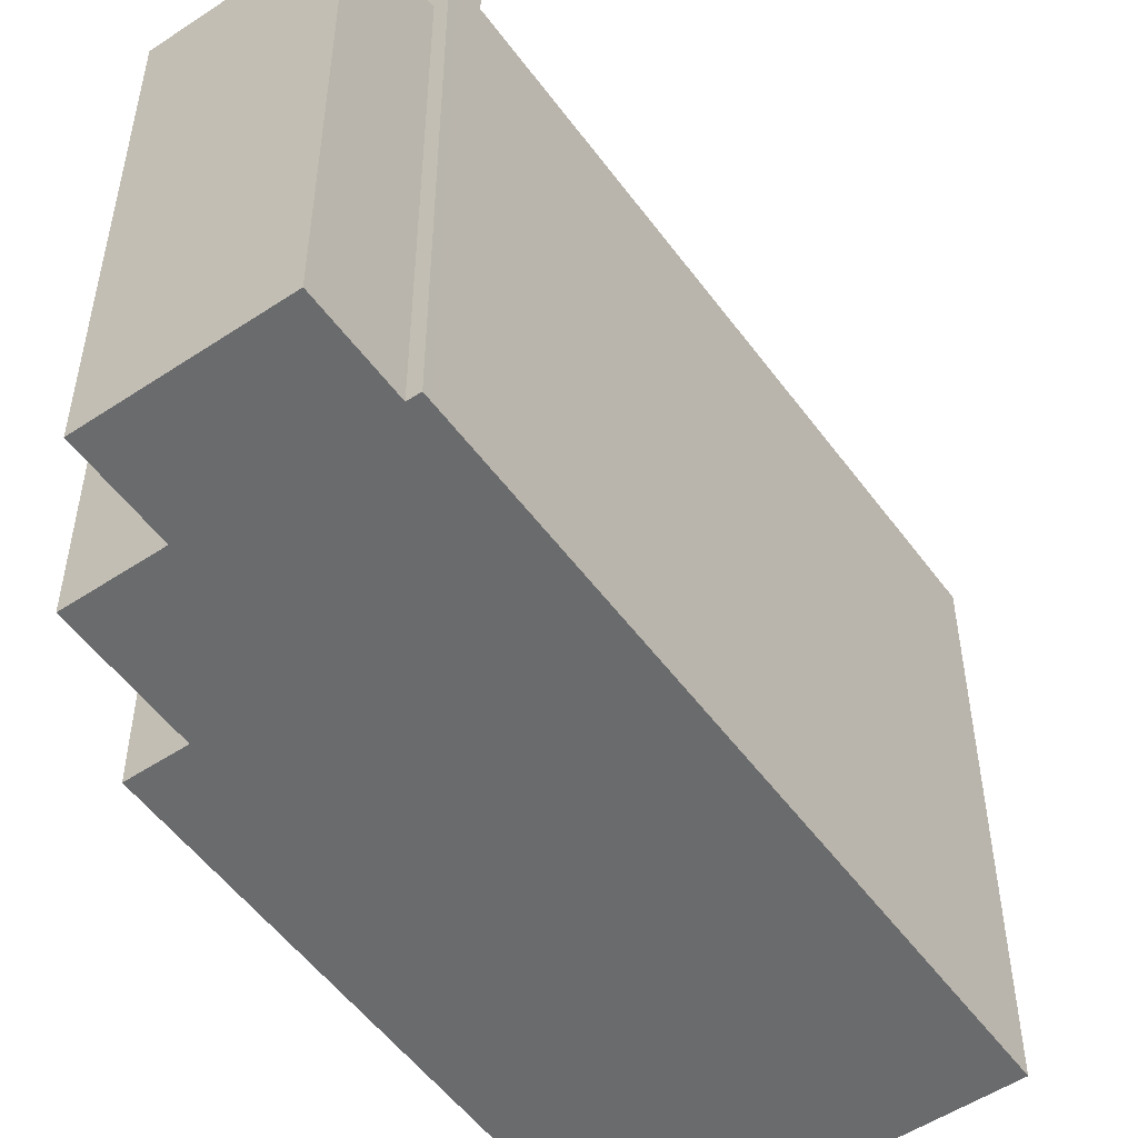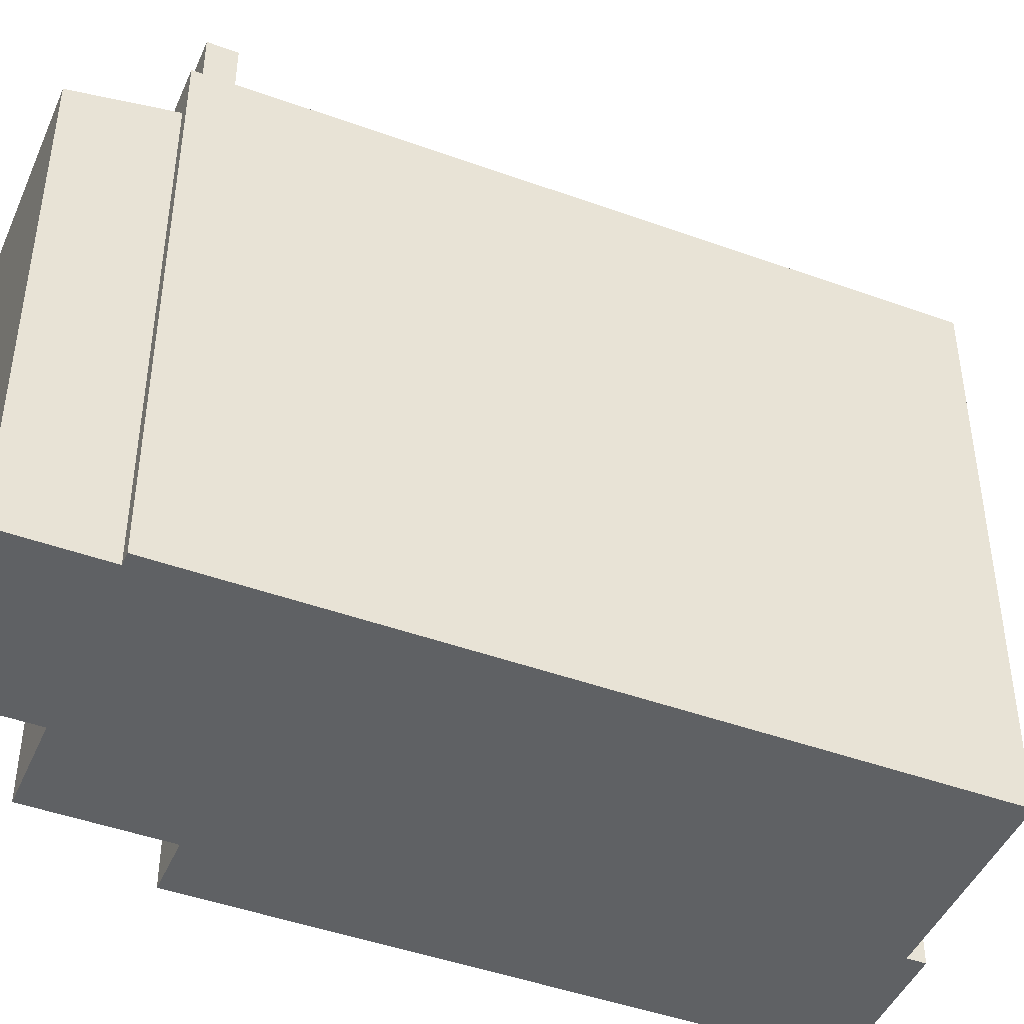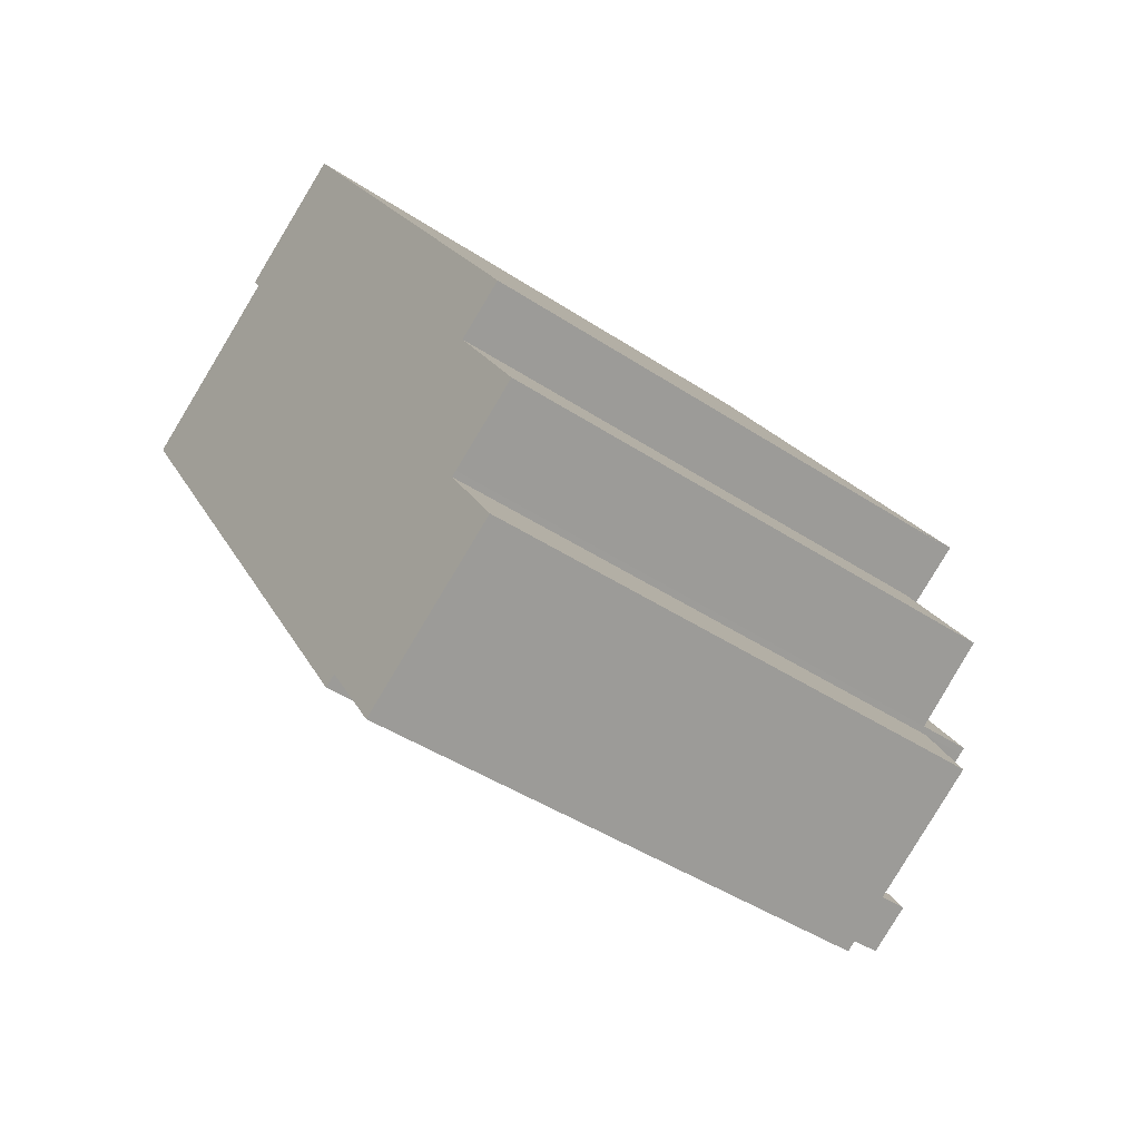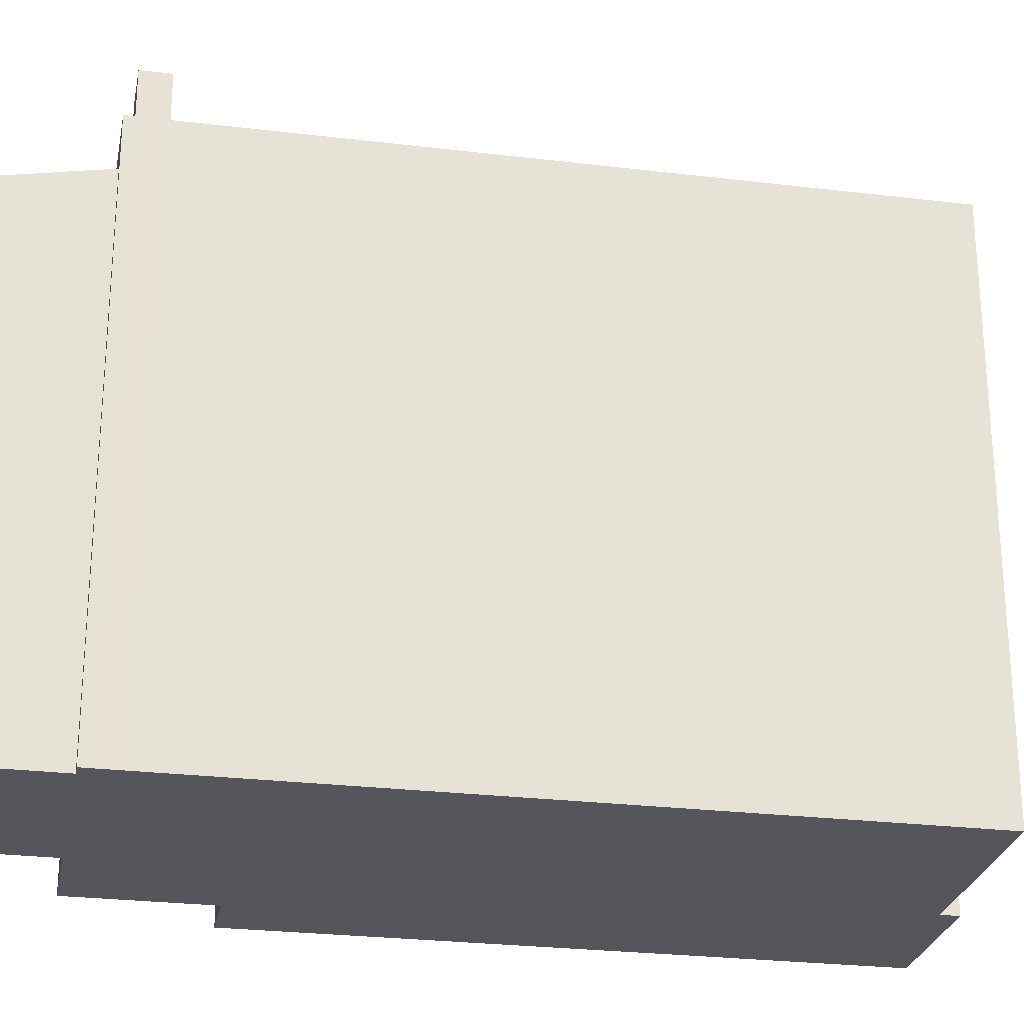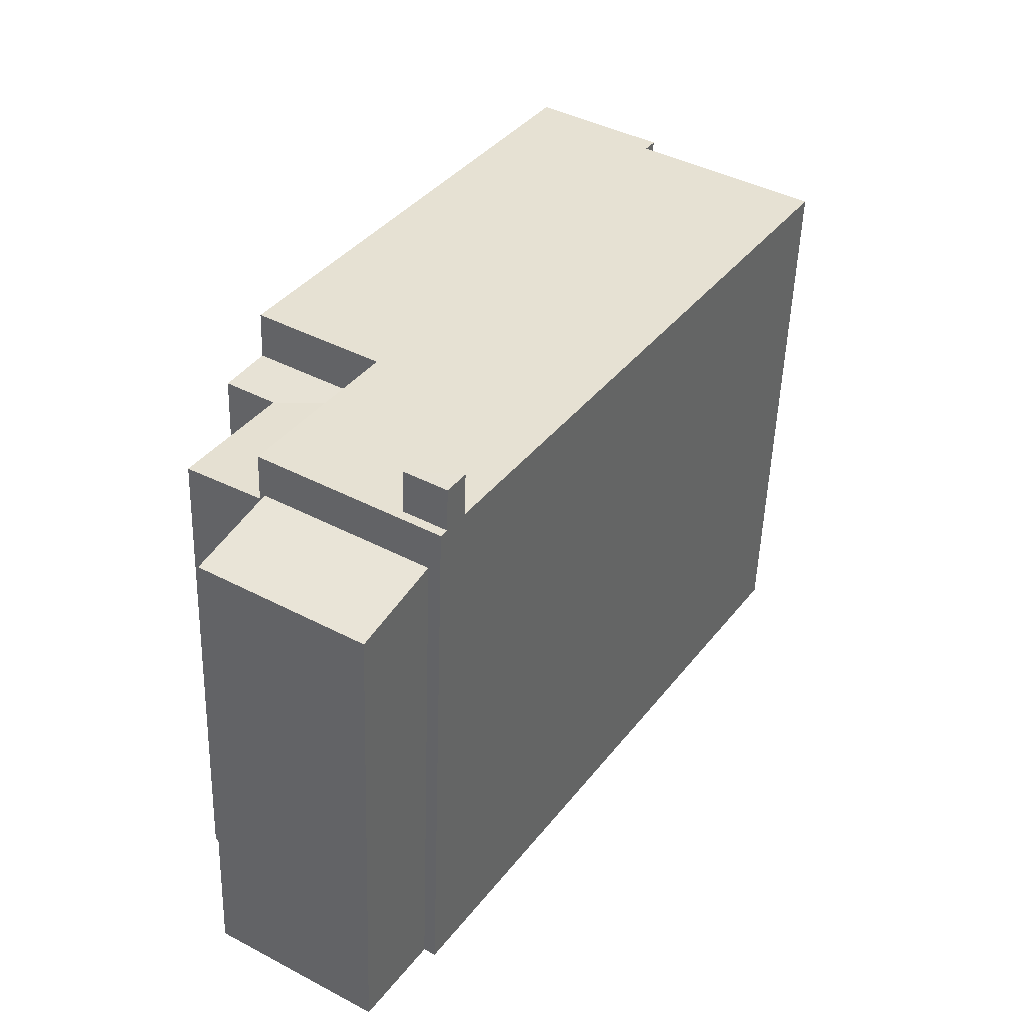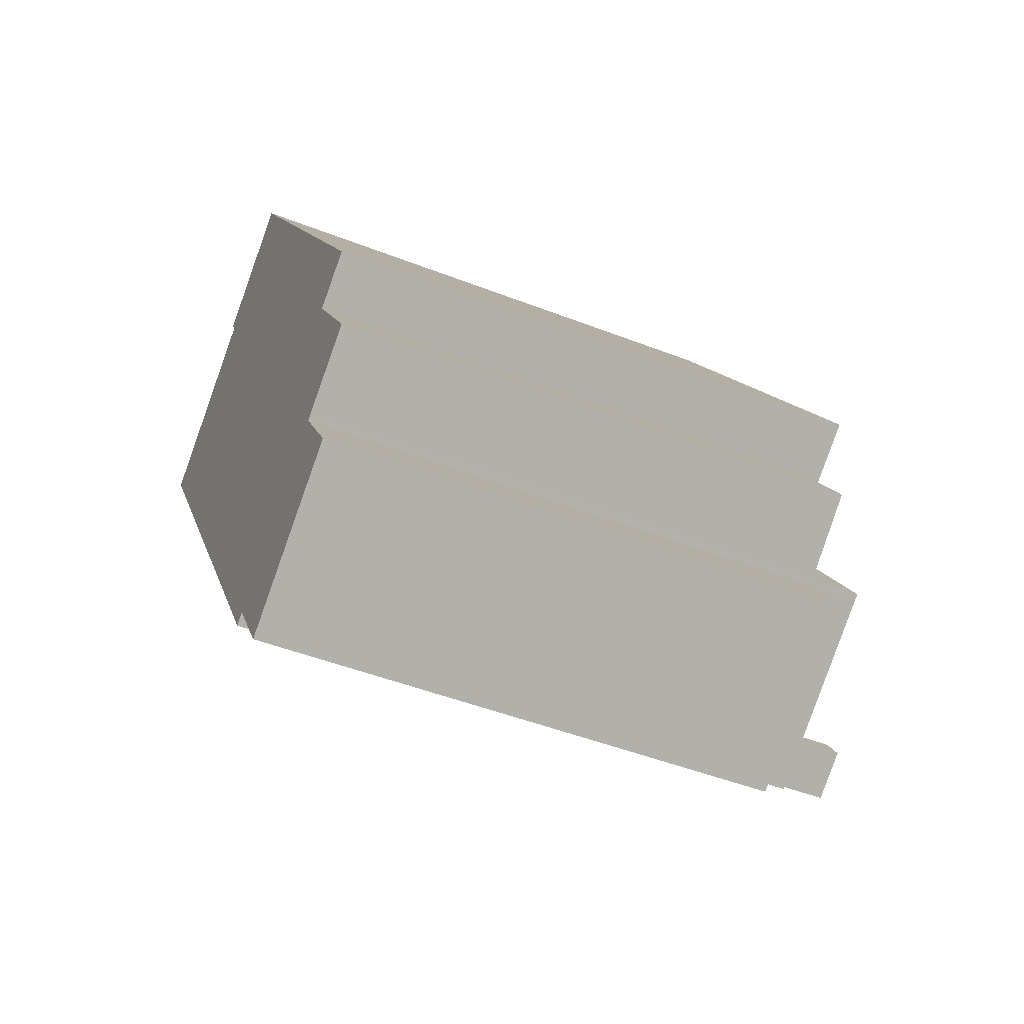
<metadata>
{"format":"obj","ext":"obj","renderer":"f3d","projection":"perspective","resolution":1024,"background":"white","views":[{"elev":-53.2,"azim":-177.3,"up":"+Y"},{"elev":-45.4,"azim":-145.4,"up":"+Y"},{"elev":-43.9,"azim":52.2,"up":"+Z"},{"elev":-26.3,"azim":-133.5,"up":"+Y"},{"elev":-51.7,"azim":178.2,"up":"+Z"},{"elev":-48.3,"azim":66.5,"up":"+Z"}]}
</metadata>
<code>
v -3.981 6.339 7.737
v -1.256 6.339 9.486
v -1.055 6.339 9.173
v -3.769 6.339 7.405
v -1.055 6.339 9.173
v 5.305 6.339 -0.737
v 2.607 6.339 -2.469
v -3.769 6.339 7.405
v -7.576 6.339 4.962
v -3.769 6.339 7.405
v 2.607 6.339 -2.469
v 0.9364 6.339 -8.3
v 1.299 6.339 -8.328
v 1.054 6.339 -8.485
v 0.9364 6.339 -8.3
v 1.118 6.339 -8.184
v 1.299 6.339 -8.328
v 2.607 6.339 -2.469
v 4.888 6.339 -6.024
v 4.776 6.339 -6.097
v 1.601 6.339 -7.367
v 4.776 6.339 -6.097
v 1.831 6.339 -7.726
v 1.118 6.339 -8.184
v 1.831 6.339 -7.726
v 1.299 6.339 -8.328
v 1.299 6.339 -8.328
v 1.831 6.339 -7.726
v 4.776 6.339 -6.097
v -7.576 6.339 4.962
v 2.607 6.339 -2.469
v 0.5954 6.339 -7.769
v 0.5954 6.339 -7.769
v 2.607 6.339 -2.469
v 1.49 6.339 -7.194
v 1.601 6.339 -7.367
v 2.607 6.339 -2.469
v 4.776 6.339 -6.097
v 1.49 6.339 -7.194
v 2.607 6.339 -2.469
v 1.601 6.339 -7.367
v 2.607 5.241 -2.469
v 5.305 5.241 -0.737
v 4.906 5.187 -2.49
v 4.906 5.187 -2.49
v 5.604 5.218 -1.202
v 5.986 5.187 -1.797
v 4.906 5.187 -2.49
v 5.305 5.241 -0.737
v 5.604 5.218 -1.202
v 4.888 5.241 -6.024
v 4.906 5.187 -2.49
v 6.507 5.187 -4.985
v 2.607 5.241 -2.469
v 4.906 5.187 -2.49
v 4.888 5.241 -6.024
v 0.5954 7.343 -7.769
v 1.831 7.344 -7.726
v 0.9364 7.342 -8.3
v 0.5954 7.343 -7.769
v 1.49 7.344 -7.194
v 1.831 7.344 -7.726
v 1.299 5.384 -8.328
v 4.776 5.384 -6.097
v 5.975 4.958 -7.966
v 2.498 4.958 -10.2
v -7.576 6.339 4.962
v 0.5954 6.339 -7.769
v 0.5954 -6.193 -7.769
v -7.576 -6.193 4.962
v 0.9364 6.339 -8.3
v 1.054 6.339 -8.485
v 1.054 -6.193 -8.485
v 0.9364 -6.193 -8.3
v 0.5954 6.339 -7.769
v 0.9364 6.339 -8.3
v 0.9364 -6.193 -8.3
v 0.5954 -6.193 -7.769
v 0.5954 7.343 -7.769
v 0.9364 7.342 -8.3
v 0.9364 6.339 -8.3
v 0.5954 6.339 -7.769
v -7.576 -6.193 4.962
v -3.769 -6.193 7.405
v -3.769 6.339 7.405
v -7.576 6.339 4.962
v -3.981 6.339 7.737
v -3.769 6.339 7.405
v -3.769 -6.193 7.405
v -3.981 -6.193 7.737
v -2.618 -6.193 8.611
v -1.256 -6.193 9.486
v -1.256 6.339 9.486
v -3.981 6.339 7.737
v -3.981 -6.193 7.737
v -2.618 -6.193 8.611
v -3.981 6.339 7.737
v -2.618 -6.193 8.611
v -1.256 6.339 9.486
v -1.256 -6.193 9.486
v -1.055 -6.193 9.173
v -1.055 6.339 9.173
v -1.256 6.339 9.486
v -1.055 6.339 9.173
v 5.305 5.241 -0.737
v 5.305 6.339 -0.737
v -1.055 -6.193 9.173
v 5.305 -6.193 -0.737
v 5.305 5.241 -0.737
v -1.055 6.339 9.173
v 5.305 -6.193 -0.737
v 5.604 -6.193 -1.202
v 5.604 5.218 -1.202
v 5.305 5.241 -0.737
v 5.795 -6.193 -1.5
v 5.986 -6.193 -1.797
v 5.986 5.187 -1.797
v 5.604 5.218 -1.202
v 5.604 -6.193 -1.202
v 5.795 -6.193 -1.5
v 5.604 5.218 -1.202
v 5.795 -6.193 -1.5
v 5.986 5.187 -1.797
v 2.607 6.339 -2.469
v 5.305 6.339 -0.737
v 5.305 5.241 -0.737
v 2.607 5.241 -2.469
v 2.607 5.241 -2.469
v 4.888 5.241 -6.024
v 4.888 6.339 -6.024
v 2.607 6.339 -2.469
v 4.776 6.339 -6.097
v 4.888 6.339 -6.024
v 4.888 5.241 -6.024
v 4.776 5.384 -6.097
v 4.776 5.384 -6.097
v 4.888 5.241 -6.024
v 4.888 -6.193 -6.024
v 4.776 -6.193 -6.097
v 1.299 6.339 -8.328
v 4.776 6.339 -6.097
v 4.776 5.384 -6.097
v 1.299 5.384 -8.328
v 1.054 6.339 -8.485
v 1.299 5.384 -8.328
v 1.299 -6.193 -8.328
v 1.054 -6.193 -8.485
v 1.054 6.339 -8.485
v 1.299 6.339 -8.328
v 1.299 5.384 -8.328
v 4.888 5.241 -6.024
v 5.698 -6.193 -5.505
v 4.888 -6.193 -6.024
v 5.698 -6.193 -5.505
v 6.507 5.187 -4.985
v 6.507 -6.193 -4.985
v 4.888 5.241 -6.024
v 6.507 5.187 -4.985
v 5.698 -6.193 -5.505
v 4.906 5.187 -2.49
v 5.446 -6.193 -2.144
v 4.906 -6.193 -2.49
v 5.446 -6.193 -2.144
v 5.986 5.187 -1.797
v 5.986 -6.193 -1.797
v 4.906 5.187 -2.49
v 5.986 5.187 -1.797
v 5.446 -6.193 -2.144
v 5.707 -6.193 -3.738
v 6.507 -6.193 -4.985
v 6.507 5.187 -4.985
v 4.906 5.187 -2.49
v 4.906 -6.193 -2.49
v 5.707 -6.193 -3.738
v 4.906 5.187 -2.49
v 5.707 -6.193 -3.738
v 6.507 5.187 -4.985
v 0.5954 6.339 -7.769
v 1.49 6.339 -7.194
v 1.49 7.344 -7.194
v 0.5954 7.343 -7.769
v 1.601 6.339 -7.367
v 1.831 6.339 -7.726
v 1.831 7.344 -7.726
v 1.49 7.344 -7.194
v 1.49 7.344 -7.194
v 1.49 6.339 -7.194
v 1.601 6.339 -7.367
v 0.9364 7.342 -8.3
v 1.118 6.339 -8.184
v 0.9364 6.339 -8.3
v 1.118 6.339 -8.184
v 1.831 7.344 -7.726
v 1.831 6.339 -7.726
v 0.9364 7.342 -8.3
v 1.831 7.344 -7.726
v 1.118 6.339 -8.184
v 4.776 -6.193 -6.097
v 5.975 -6.193 -7.966
v 5.975 4.958 -7.966
v 4.776 5.384 -6.097
v 2.498 4.958 -10.2
v 5.975 4.958 -7.966
v 5.975 -6.193 -7.966
v 2.498 -6.193 -10.2
v 1.299 5.384 -8.328
v 1.899 -6.193 -9.263
v 1.299 -6.193 -8.328
v 1.899 -6.193 -9.263
v 2.498 4.958 -10.2
v 2.498 -6.193 -10.2
v 1.299 5.384 -8.328
v 2.498 4.958 -10.2
v 1.899 -6.193 -9.263
v -7.576 -6.193 4.962
v 0.5954 -6.193 -7.769
v 0.9364 -6.193 -8.3
v 1.054 -6.193 -8.485
v 1.299 -6.193 -8.328
v 1.899 -6.193 -9.263
v 2.498 -6.193 -10.2
v 5.975 -6.193 -7.966
v 4.776 -6.193 -6.097
v 4.888 -6.193 -6.024
v 5.698 -6.193 -5.505
v 6.507 -6.193 -4.985
v 5.707 -6.193 -3.738
v 4.906 -6.193 -2.49
v 5.446 -6.193 -2.144
v 5.986 -6.193 -1.797
v 5.795 -6.193 -1.5
v 5.604 -6.193 -1.202
v 5.305 -6.193 -0.737
v -1.055 -6.193 9.173
v -1.256 -6.193 9.486
v -2.618 -6.193 8.611
v -3.981 -6.193 7.737
v -3.769 -6.193 7.405
g CDNNDG02_0010790
f 4 1 3
f 3 1 2
f 8 5 6
f 6 7 8
f 9 10 11
f 12 13 14
f 15 16 17
f 18 19 20
f 21 22 23
f 24 25 26
f 27 28 29
f 30 31 32
f 33 34 35
f 36 37 38
f 39 40 41
f 42 43 44
f 45 46 47
f 48 49 50
f 51 52 53
f 54 55 56
f 57 58 59
f 60 61 62
f 66 63 65
f 65 63 64
f 67 69 70
f 67 68 69
f 71 73 74
f 71 72 73
f 75 76 77
f 78 75 77
f 82 80 81
f 82 79 80
f 83 85 86
f 85 83 84
f 87 89 90
f 87 88 89
f 91 92 93
f 94 95 96
f 97 98 99
f 100 102 103
f 100 101 102
f 104 105 106
f 107 109 110
f 107 108 109
f 112 113 111
f 111 113 114
f 115 116 117
f 118 119 120
f 121 122 123
f 125 126 127
f 124 125 127
f 128 130 131
f 128 129 130
f 135 132 133
f 134 135 133
f 138 139 137
f 136 137 139
f 140 142 143
f 140 141 142
f 145 146 147
f 144 145 147
f 148 149 150
f 151 152 153
f 154 155 156
f 157 158 159
f 160 161 162
f 163 164 165
f 166 167 168
f 169 170 171
f 172 173 174
f 175 176 177
f 179 180 181
f 181 178 179
f 182 184 185
f 182 183 184
f 186 187 188
f 189 190 191
f 192 193 194
f 195 196 197
f 198 200 201
f 198 199 200
f 204 202 203
f 202 204 205
f 206 207 208
f 209 210 211
f 212 213 214
f 236 237 238
f 234 236 238
f 215 216 228
f 216 217 219
f 234 235 236
f 217 218 219
f 223 216 219
f 219 220 223
f 233 234 238
f 220 221 222
f 215 233 238
f 220 222 223
f 216 223 228
f 223 224 227
f 224 225 227
f 225 226 227
f 223 227 228
f 228 232 233
f 215 228 233
f 228 229 232
f 229 230 231
f 229 231 232

</code>
